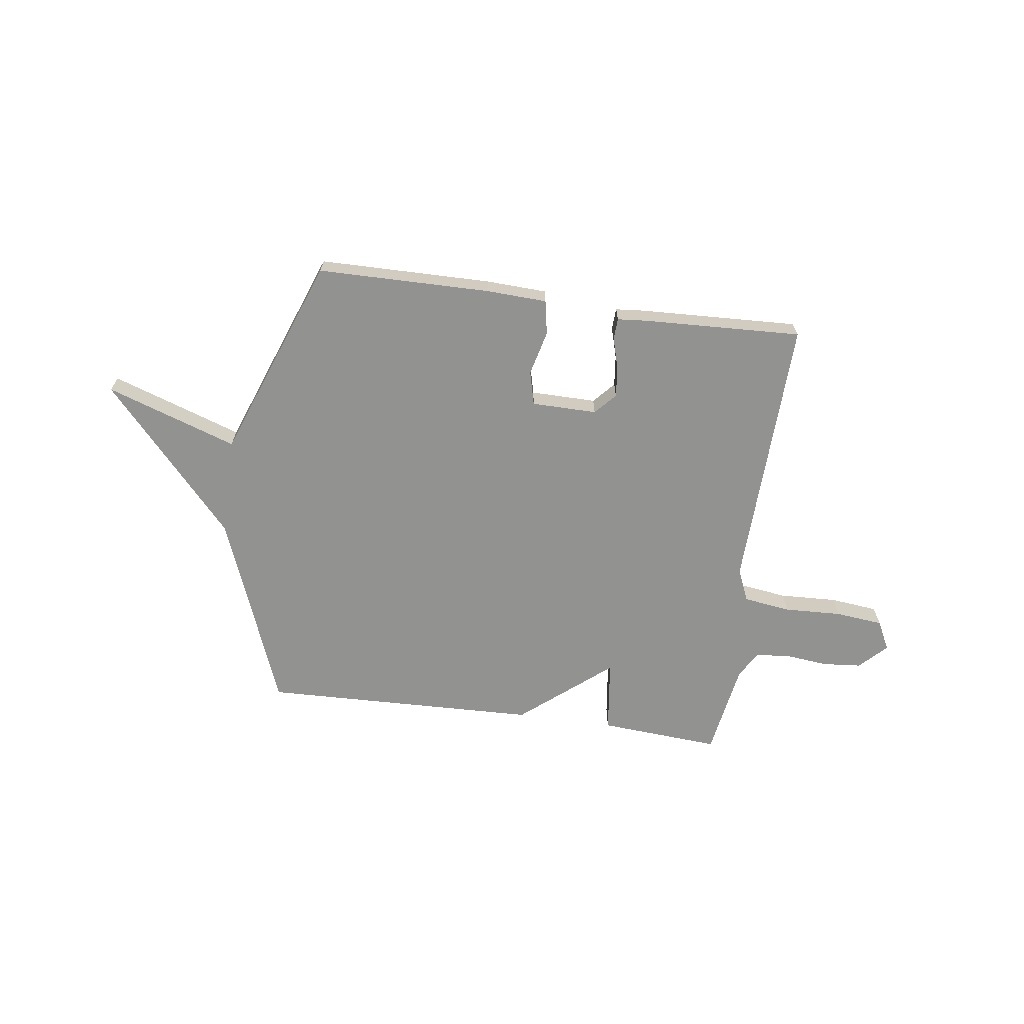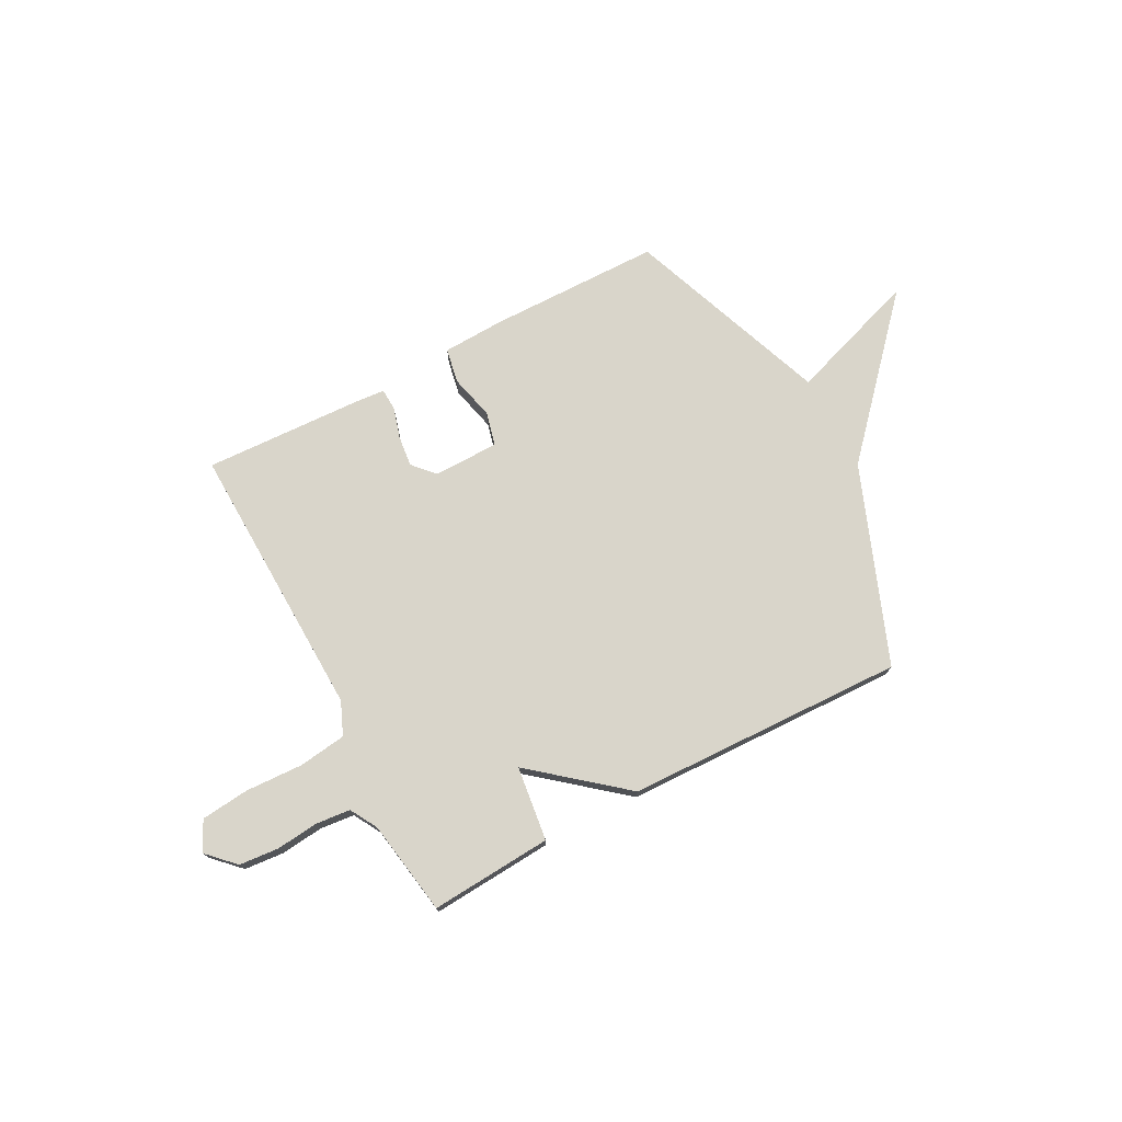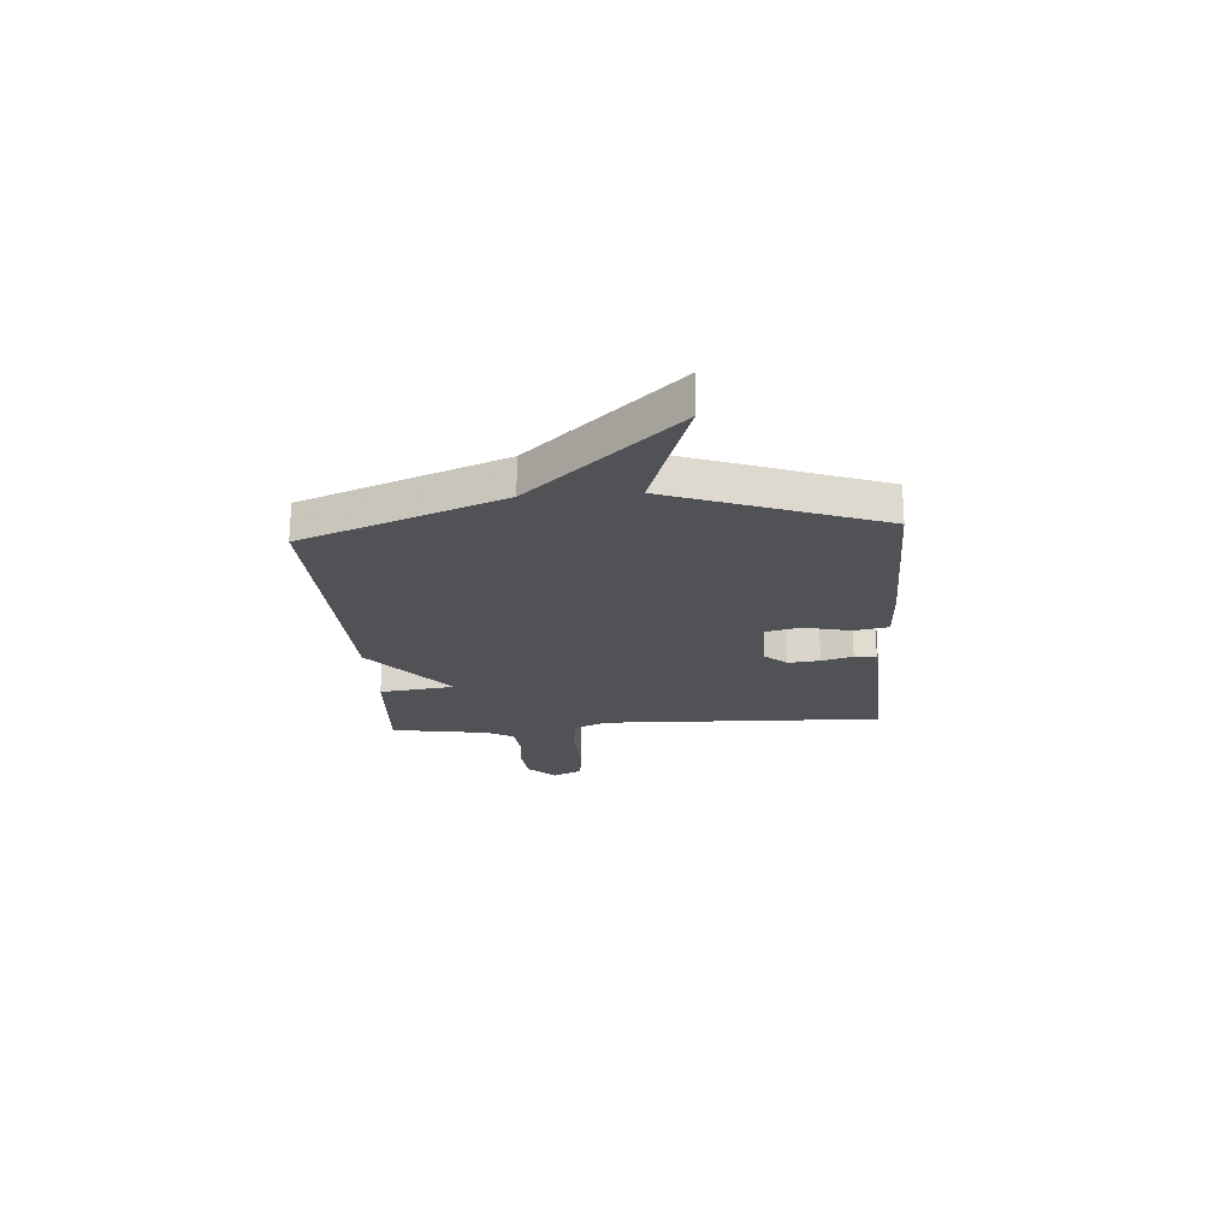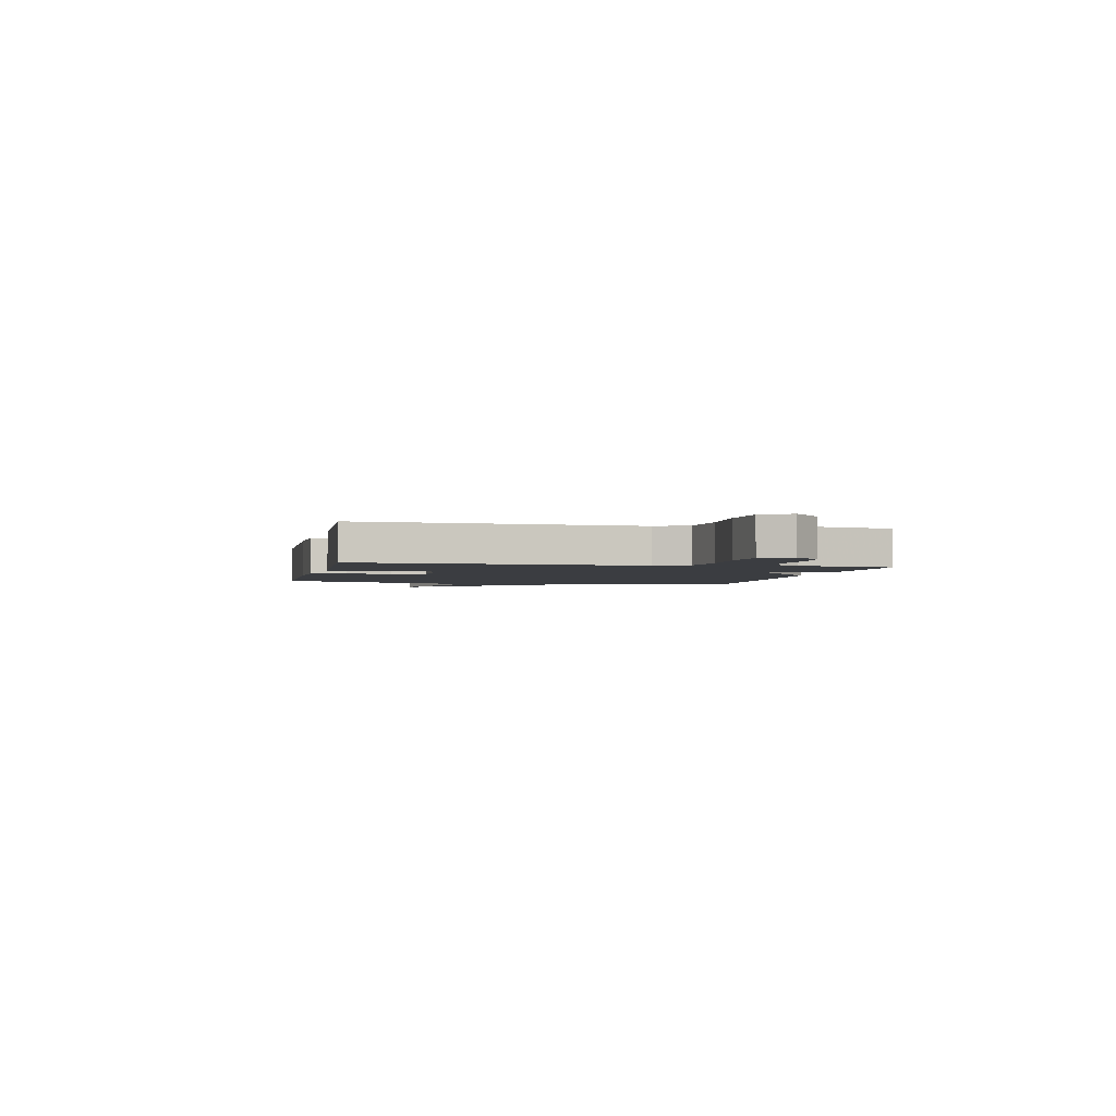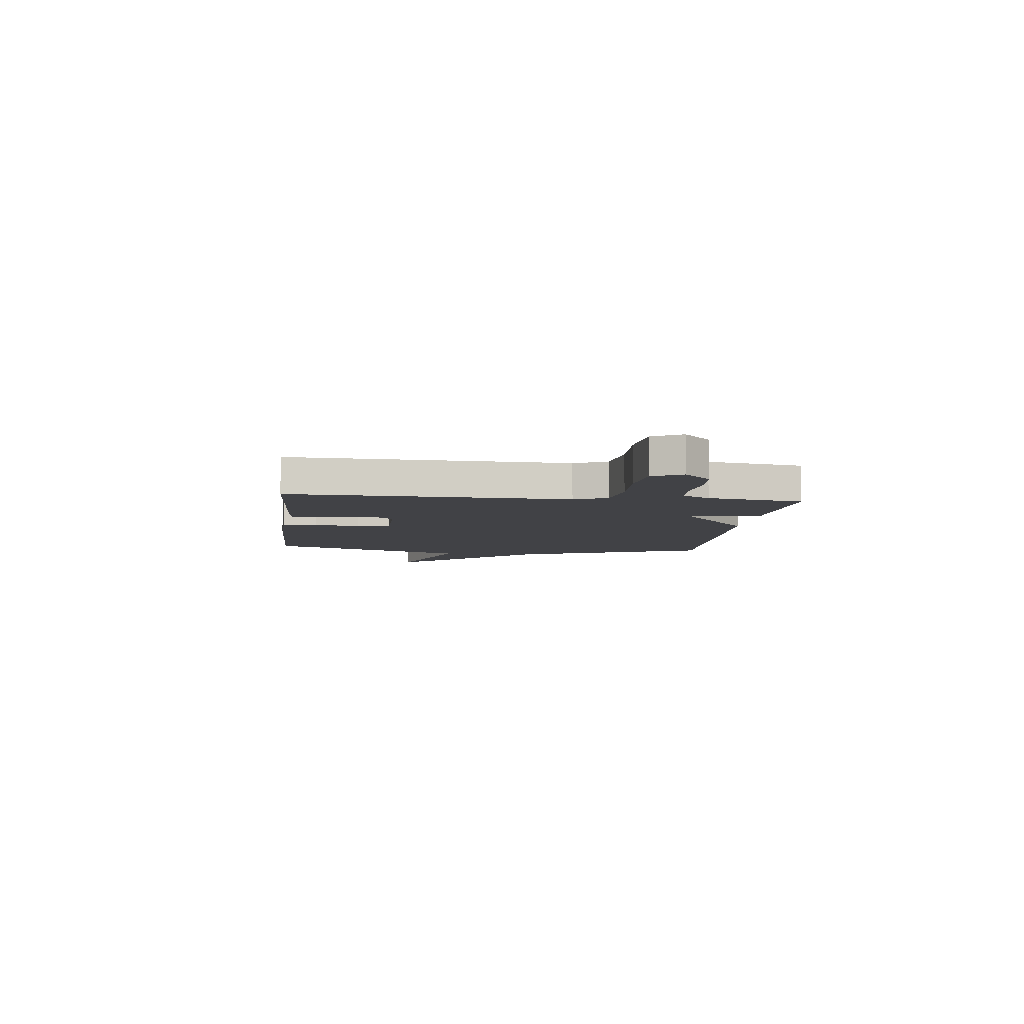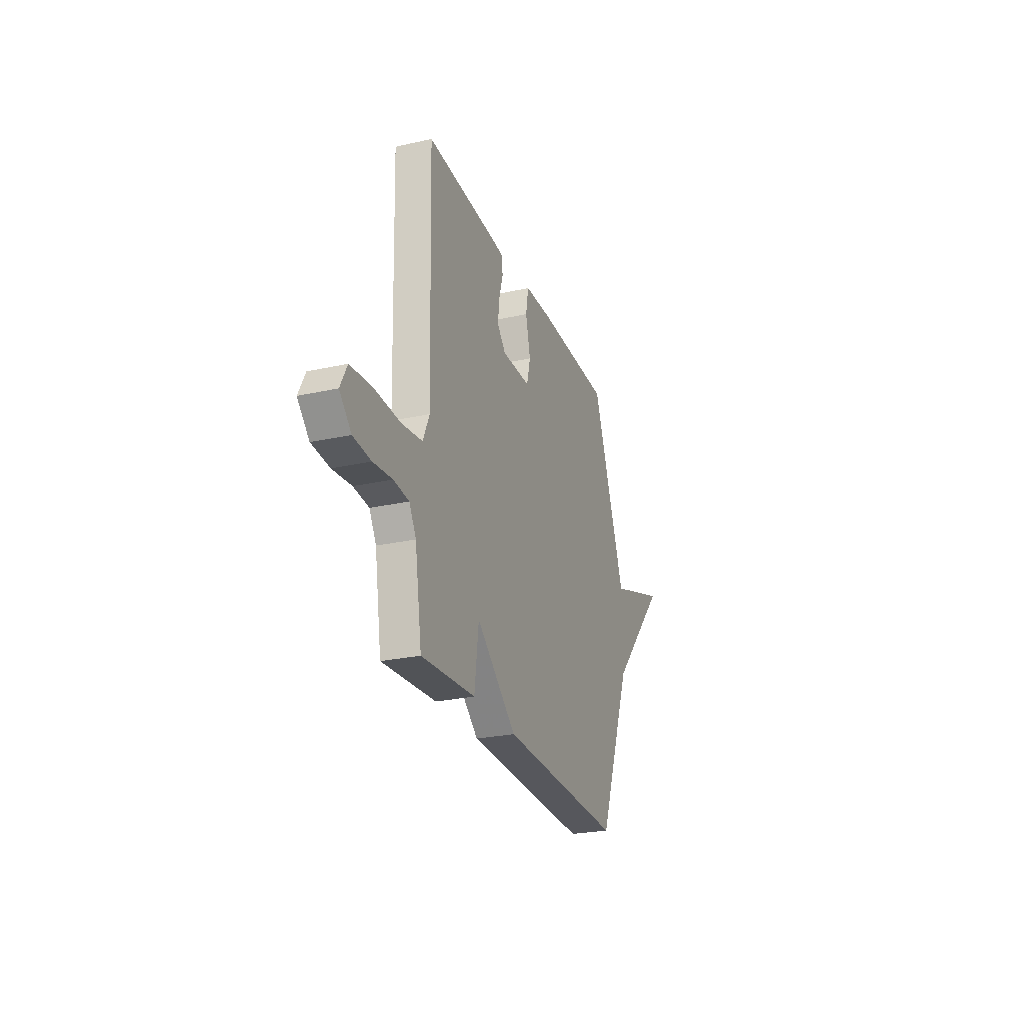
<metadata>
{"format":"obj","ext":"obj","renderer":"f3d","projection":"perspective","resolution":1024,"background":"white","views":[{"elev":-66.3,"azim":-7.9,"up":"+Y"},{"elev":74.4,"azim":152.1,"up":"+Y"},{"elev":-21.0,"azim":-85.8,"up":"+Y"},{"elev":-2.5,"azim":77.8,"up":"+Y"},{"elev":-6.7,"azim":83.4,"up":"+Y"},{"elev":-25.8,"azim":109.5,"up":"+Z"}]}
</metadata>
<code>
v -0.5 0.07 -0.5
v -0.652 0.07 -0.108
v -0.914 0.07 0.181
v -0.652 0.07 0.092
v -0.5 0.07 0.5
v -0.154 0.07 0.504
v -0.032 0.07 0.499
v -0.019 0.07 0.43
v -0.041 0.07 0.34
v -0.024 0.07 0.272
v 0.107 0.07 0.271
v 0.146 0.07 0.314
v 0.139 0.07 0.376
v 0.121 0.07 0.438
v 0.123 0.07 0.481
v 0.18 0.07 0.486
v 0.5 0.07 0.5
v 0.483 0.07 -0.055
v 0.511 0.07 -0.121
v 0.606 0.07 -0.134
v 0.722 0.07 -0.129
v 0.818 0.07 -0.139
v 0.848 0.07 -0.198
v 0.795 0.07 -0.251
v 0.716 0.07 -0.258
v 0.631 0.07 -0.249
v 0.562 0.07 -0.256
v 0.531 0.07 -0.31
v 0.5 0.07 -0.5
v 0.257 0.07 -0.483
v 0.238 0.07 -0.334
v 0.057 0.07 -0.483
v -0.5 0 -0.5
v -0.652 0 -0.108
v -0.914 0 0.181
v -0.652 0 0.092
v -0.5 0 0.5
v -0.154 0 0.504
v -0.032 0 0.499
v -0.019 0 0.43
v -0.041 0 0.34
v -0.024 0 0.272
v 0.107 0 0.271
v 0.146 0 0.314
v 0.139 0 0.376
v 0.121 0 0.438
v 0.123 0 0.481
v 0.18 0 0.486
v 0.5 0 0.5
v 0.483 0 -0.055
v 0.511 0 -0.121
v 0.606 0 -0.134
v 0.722 0 -0.129
v 0.818 0 -0.139
v 0.848 0 -0.198
v 0.795 0 -0.251
v 0.716 0 -0.258
v 0.631 0 -0.249
v 0.562 0 -0.256
v 0.531 0 -0.31
v 0.5 0 -0.5
v 0.257 0 -0.483
v 0.238 0 -0.334
v 0.057 0 -0.483
f 31 32 1 2
f 28 29 30 31
f 27 28 31 2
f 26 27 2
f 24 25 26
f 23 24 26
f 22 23 26
f 21 22 26
f 20 21 26
f 19 20 26 2
f 18 19 2
f 16 17 18
f 15 16 18
f 14 15 18
f 13 14 18
f 12 13 18
f 11 12 18
f 10 11 18 2
f 9 10 2
f 8 9 2
f 7 8 2
f 6 7 2
f 5 6 2
f 4 5 2
f 2 3 4
f 34 33 64 63
f 63 62 61 60
f 34 63 60 59
f 34 59 58
f 58 57 56
f 58 56 55
f 58 55 54
f 58 54 53
f 58 53 52
f 34 58 52 51
f 34 51 50
f 50 49 48
f 50 48 47
f 50 47 46
f 50 46 45
f 50 45 44
f 50 44 43
f 34 50 43 42
f 34 42 41
f 34 41 40
f 34 40 39
f 34 39 38
f 34 38 37
f 34 37 36
f 36 35 34
f 1 33 34 2
f 2 34 35 3
f 3 35 36 4
f 4 36 37 5
f 5 37 38 6
f 6 38 39 7
f 7 39 40 8
f 8 40 41 9
f 9 41 42 10
f 10 42 43 11
f 11 43 44 12
f 12 44 45 13
f 13 45 46 14
f 14 46 47 15
f 15 47 48 16
f 16 48 49 17
f 17 49 50 18
f 18 50 51 19
f 19 51 52 20
f 20 52 53 21
f 21 53 54 22
f 22 54 55 23
f 23 55 56 24
f 24 56 57 25
f 25 57 58 26
f 26 58 59 27
f 27 59 60 28
f 28 60 61 29
f 29 61 62 30
f 30 62 63 31
f 31 63 64 32
f 32 64 33 1

</code>
